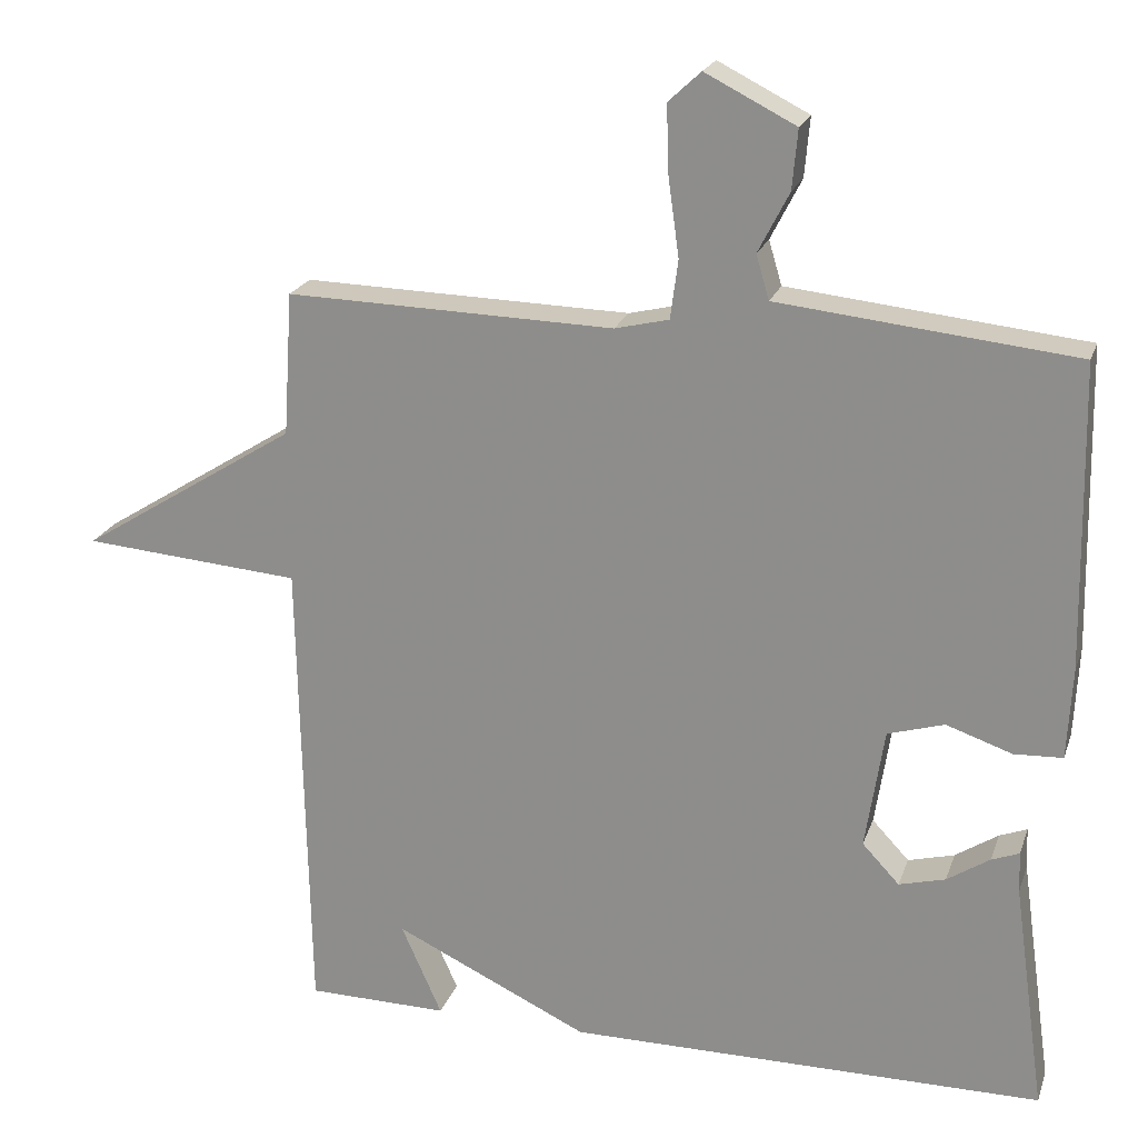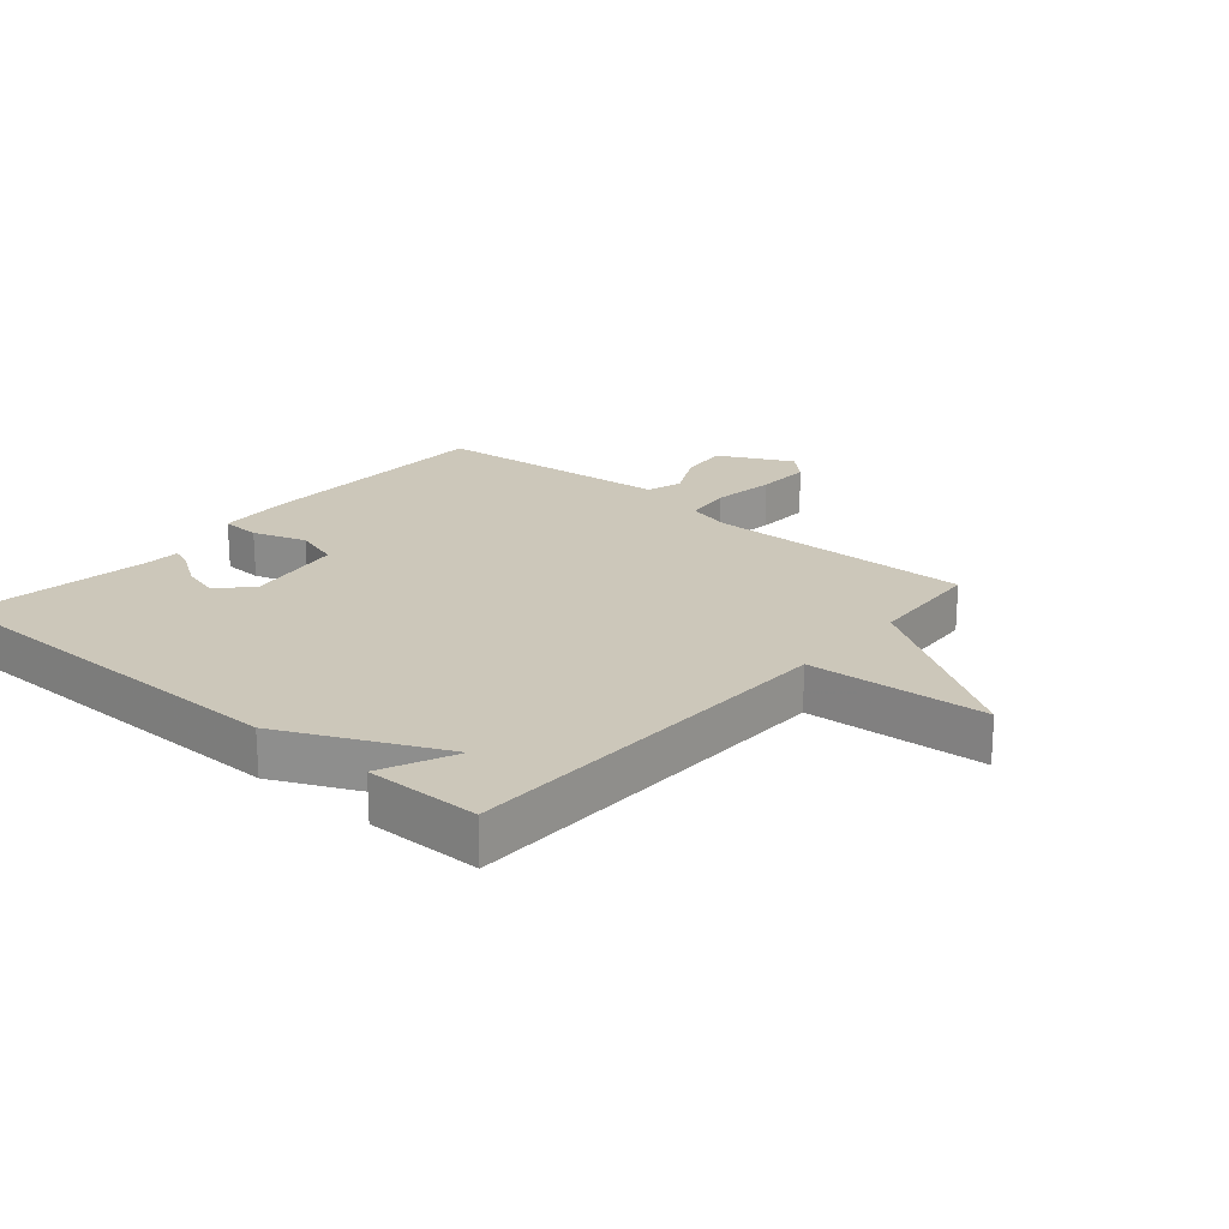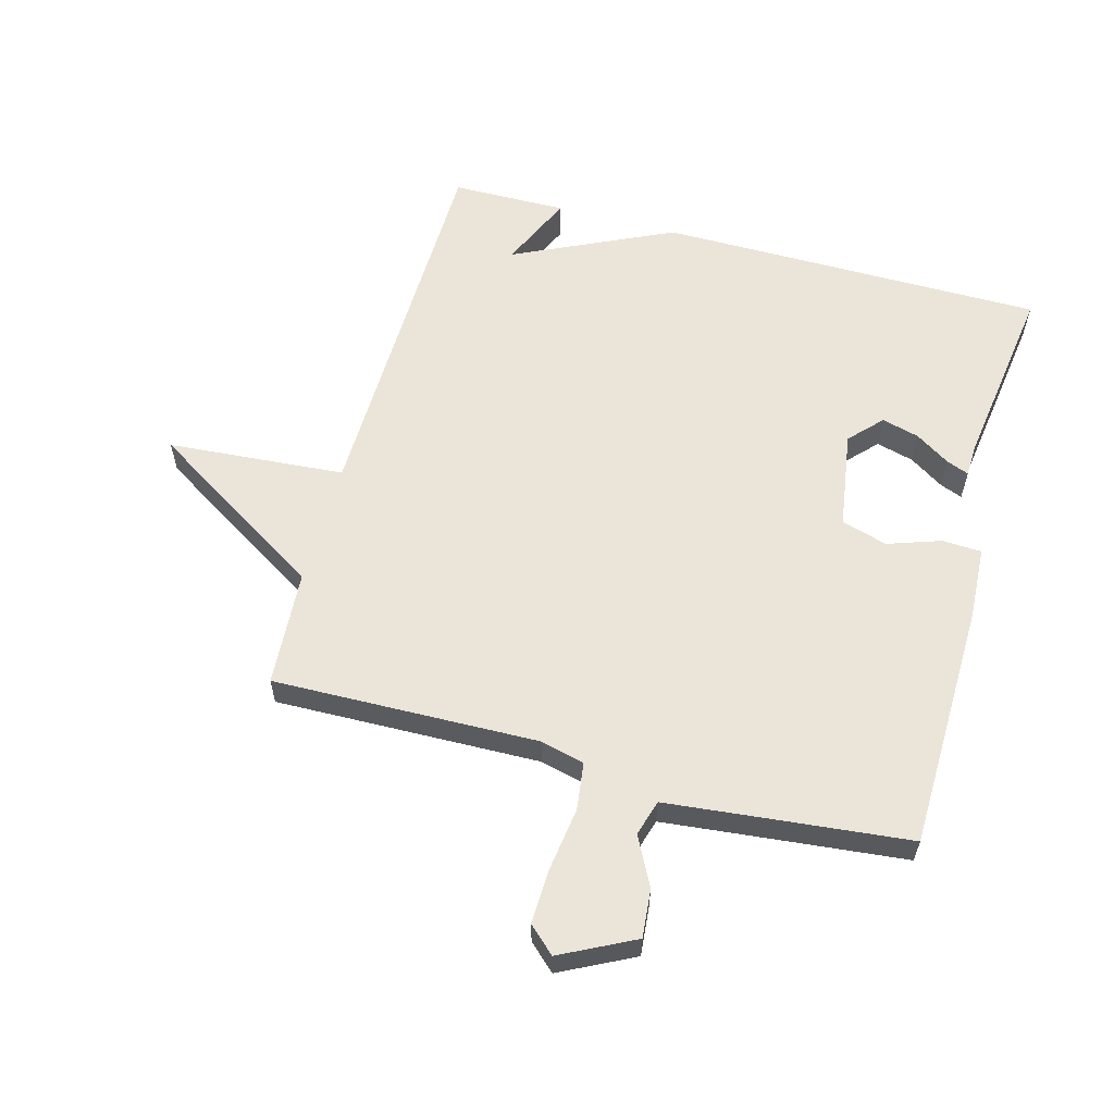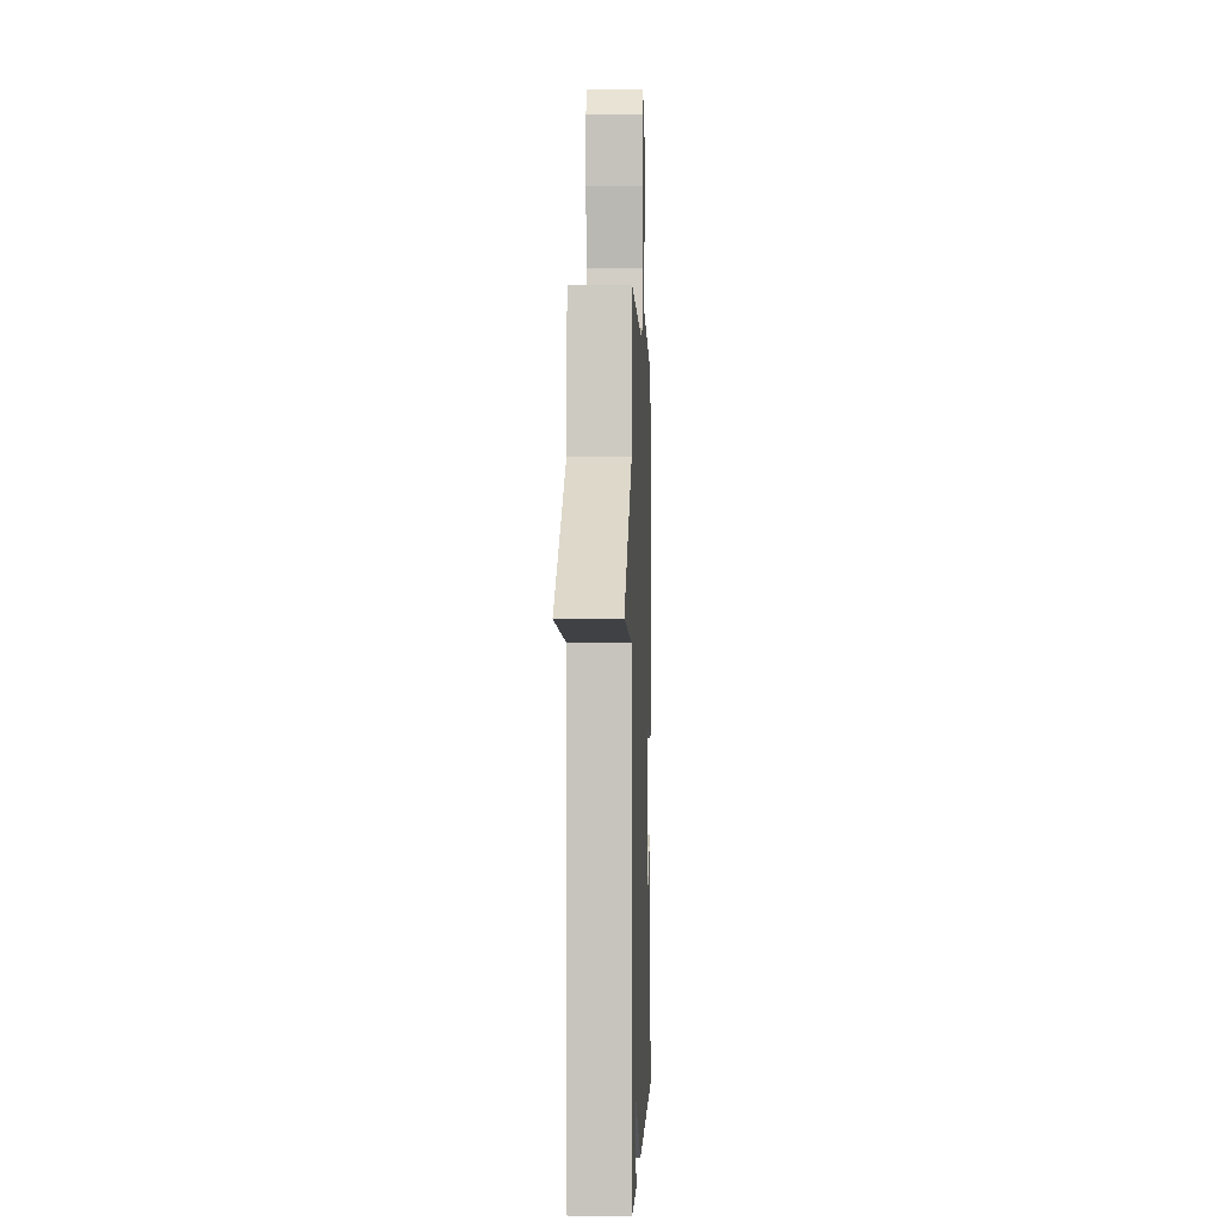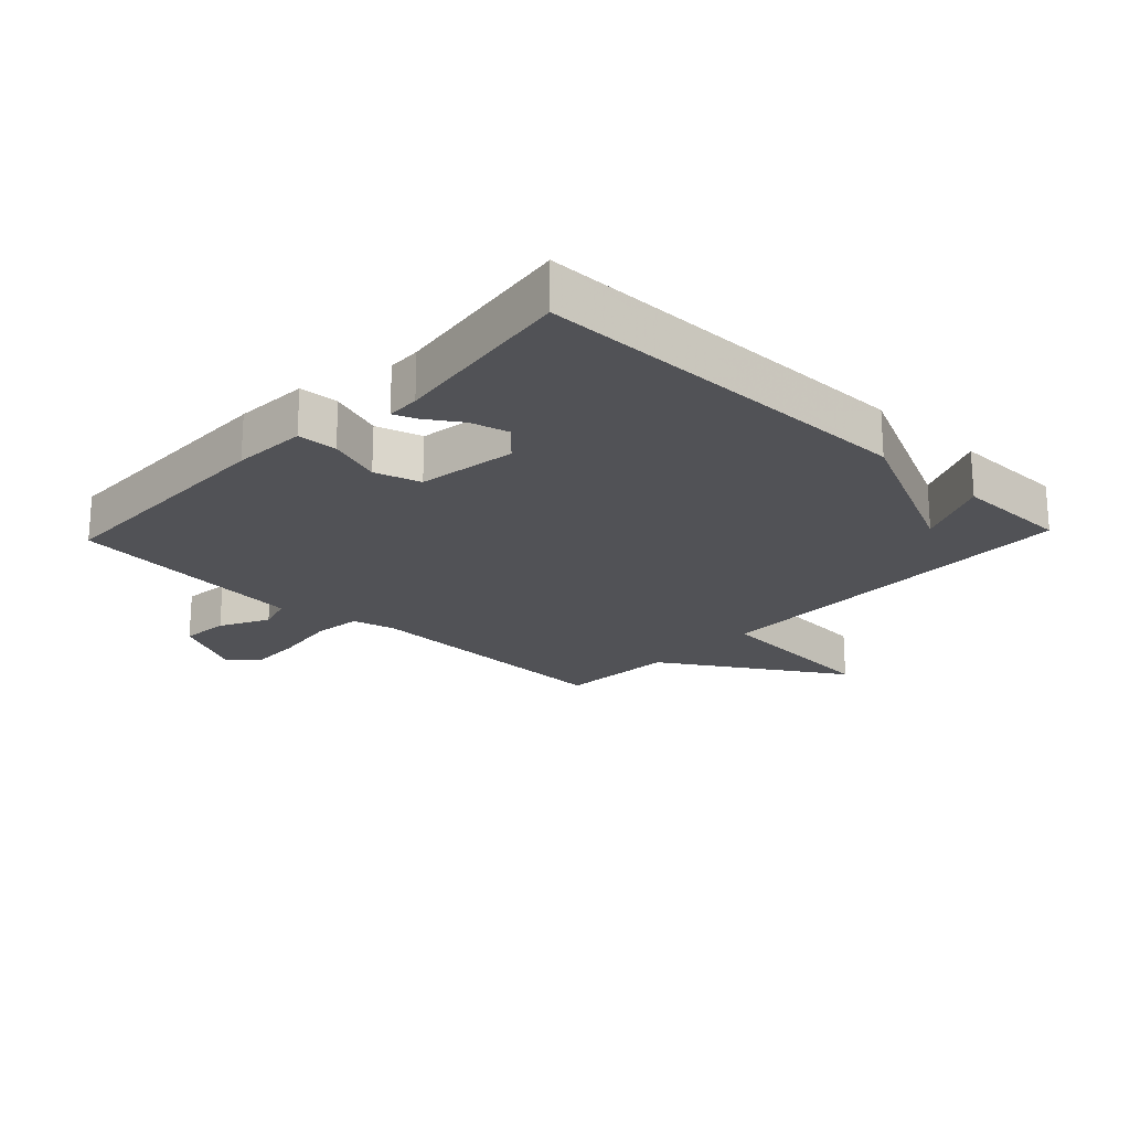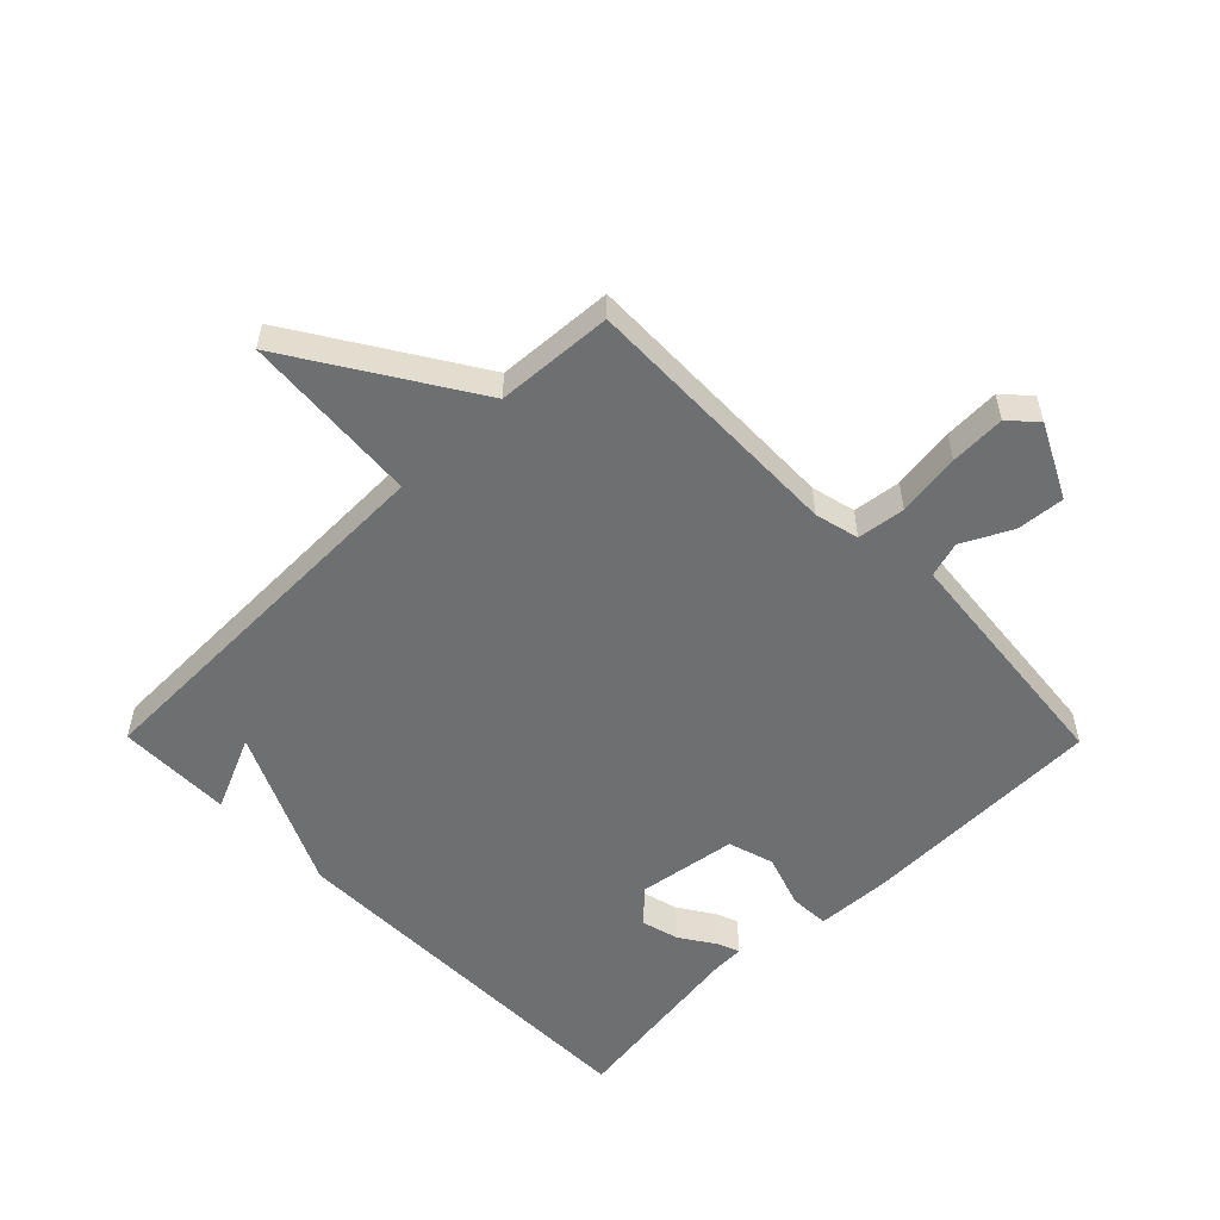
<metadata>
{"format":"obj","ext":"obj","renderer":"f3d","projection":"perspective","resolution":1024,"background":"white","views":[{"elev":21.3,"azim":16.4,"up":"+Z"},{"elev":21.3,"azim":-139.2,"up":"+Y"},{"elev":59.3,"azim":15.3,"up":"+Y"},{"elev":-0.9,"azim":-88.1,"up":"+Z"},{"elev":-21.2,"azim":136.6,"up":"+Y"},{"elev":-54.5,"azim":-45.4,"up":"+Y"}]}
</metadata>
<code>
v -0.5 0.07 -0.5
v -0.512 0.07 0.114
v -0.795 0.07 0.136
v -0.512 0.07 0.314
v -0.5 0.07 0.5
v -0.076 0.07 0.49
v -0.006 0.07 0.507
v 0.004 0.07 0.583
v -0.01 0.07 0.684
v -0.013 0.07 0.772
v 0.029 0.07 0.811
v 0.146 0.07 0.752
v 0.139 0.07 0.675
v 0.099 0.07 0.597
v 0.116 0.07 0.54
v 0.278 0.07 0.523
v 0.5 0.07 0.5
v 0.508 0.07 0.107
v 0.502 0.07 -0.011
v 0.439 0.07 -0.014
v 0.354 0.07 0.015
v 0.281 0.07 -0.007
v 0.257 0.07 -0.164
v 0.305 0.07 -0.215
v 0.365 0.07 -0.199
v 0.42 0.07 -0.163
v 0.456 0.07 -0.149
v 0.458 0.07 -0.202
v 0.5 0.07 -0.5
v -0.117 0.07 -0.502
v -0.37 0.07 -0.383
v -0.317 0.07 -0.502
v -0.5 0 -0.5
v -0.512 0 0.114
v -0.795 0 0.136
v -0.512 0 0.314
v -0.5 0 0.5
v -0.076 0 0.49
v -0.006 0 0.507
v 0.004 0 0.583
v -0.01 0 0.684
v -0.013 0 0.772
v 0.029 0 0.811
v 0.146 0 0.752
v 0.139 0 0.675
v 0.099 0 0.597
v 0.116 0 0.54
v 0.278 0 0.523
v 0.5 0 0.5
v 0.508 0 0.107
v 0.502 0 -0.011
v 0.439 0 -0.014
v 0.354 0 0.015
v 0.281 0 -0.007
v 0.257 0 -0.164
v 0.305 0 -0.215
v 0.365 0 -0.199
v 0.42 0 -0.163
v 0.456 0 -0.149
v 0.458 0 -0.202
v 0.5 0 -0.5
v -0.117 0 -0.502
v -0.37 0 -0.383
v -0.317 0 -0.502
f 31 32 1
f 28 29 30 31
f 25 26 27 28
f 24 25 28
f 24 28 31
f 23 24 31
f 22 23 31
f 19 20 21
f 18 19 21
f 17 18 21
f 16 17 21
f 15 16 21 22
f 12 13 14
f 11 12 14
f 10 11 14
f 9 10 14
f 8 9 14
f 7 8 14 15
f 4 5 6
f 4 6 7
f 3 4 7
f 2 3 7
f 2 7 15
f 1 2 15
f 31 1 15
f 15 22 31
f 33 64 63
f 63 62 61 60
f 60 59 58 57
f 60 57 56
f 63 60 56
f 63 56 55
f 63 55 54
f 53 52 51
f 53 51 50
f 53 50 49
f 53 49 48
f 54 53 48 47
f 46 45 44
f 46 44 43
f 46 43 42
f 46 42 41
f 46 41 40
f 47 46 40 39
f 38 37 36
f 39 38 36
f 39 36 35
f 39 35 34
f 47 39 34
f 47 34 33
f 47 33 63
f 63 54 47
f 1 33 34 2
f 2 34 35 3
f 3 35 36 4
f 4 36 37 5
f 5 37 38 6
f 6 38 39 7
f 7 39 40 8
f 8 40 41 9
f 9 41 42 10
f 10 42 43 11
f 11 43 44 12
f 12 44 45 13
f 13 45 46 14
f 14 46 47 15
f 15 47 48 16
f 16 48 49 17
f 17 49 50 18
f 18 50 51 19
f 19 51 52 20
f 20 52 53 21
f 21 53 54 22
f 22 54 55 23
f 23 55 56 24
f 24 56 57 25
f 25 57 58 26
f 26 58 59 27
f 27 59 60 28
f 28 60 61 29
f 29 61 62 30
f 30 62 63 31
f 31 63 64 32
f 32 64 33 1

</code>
